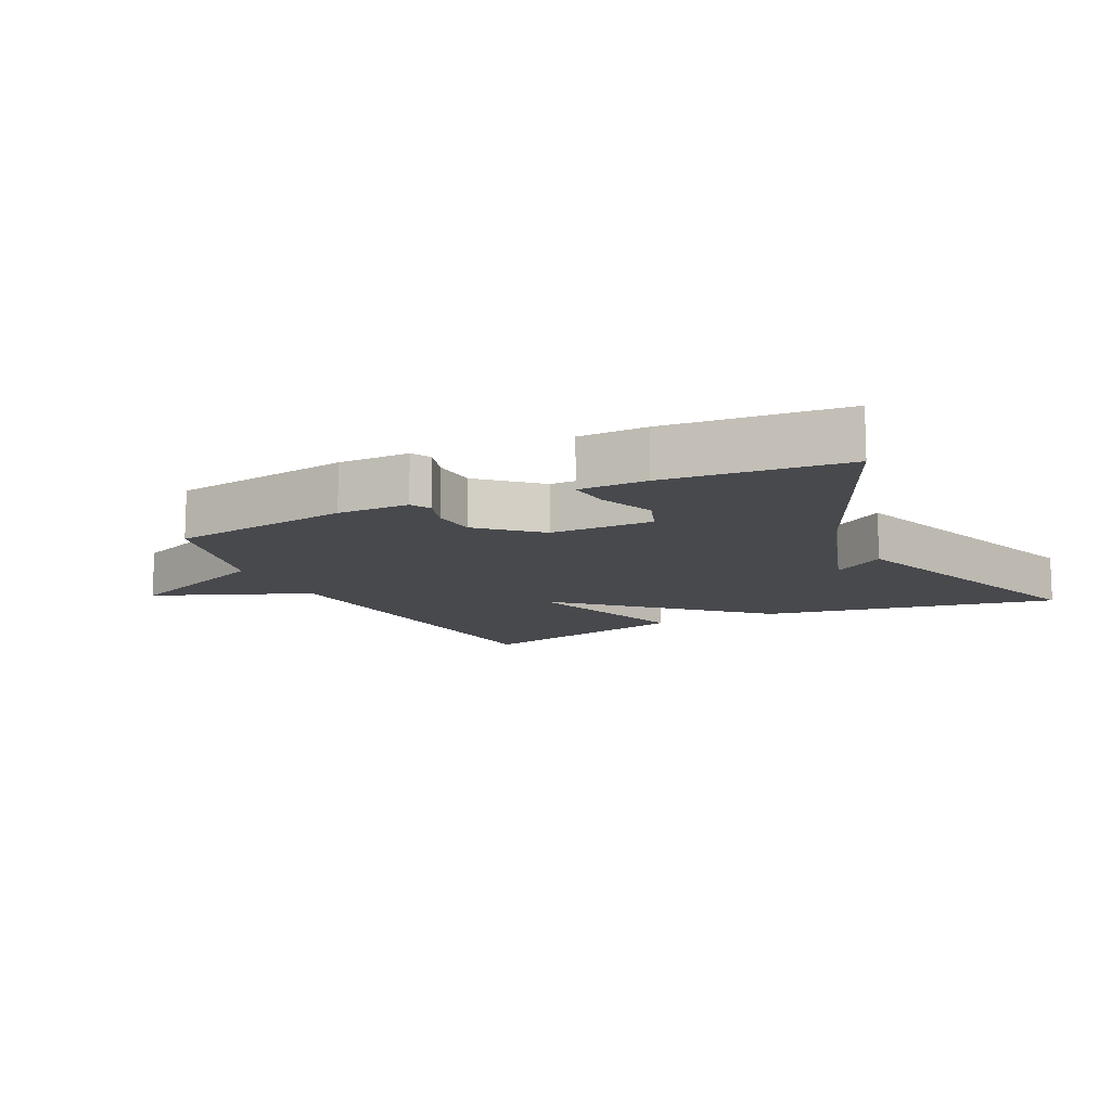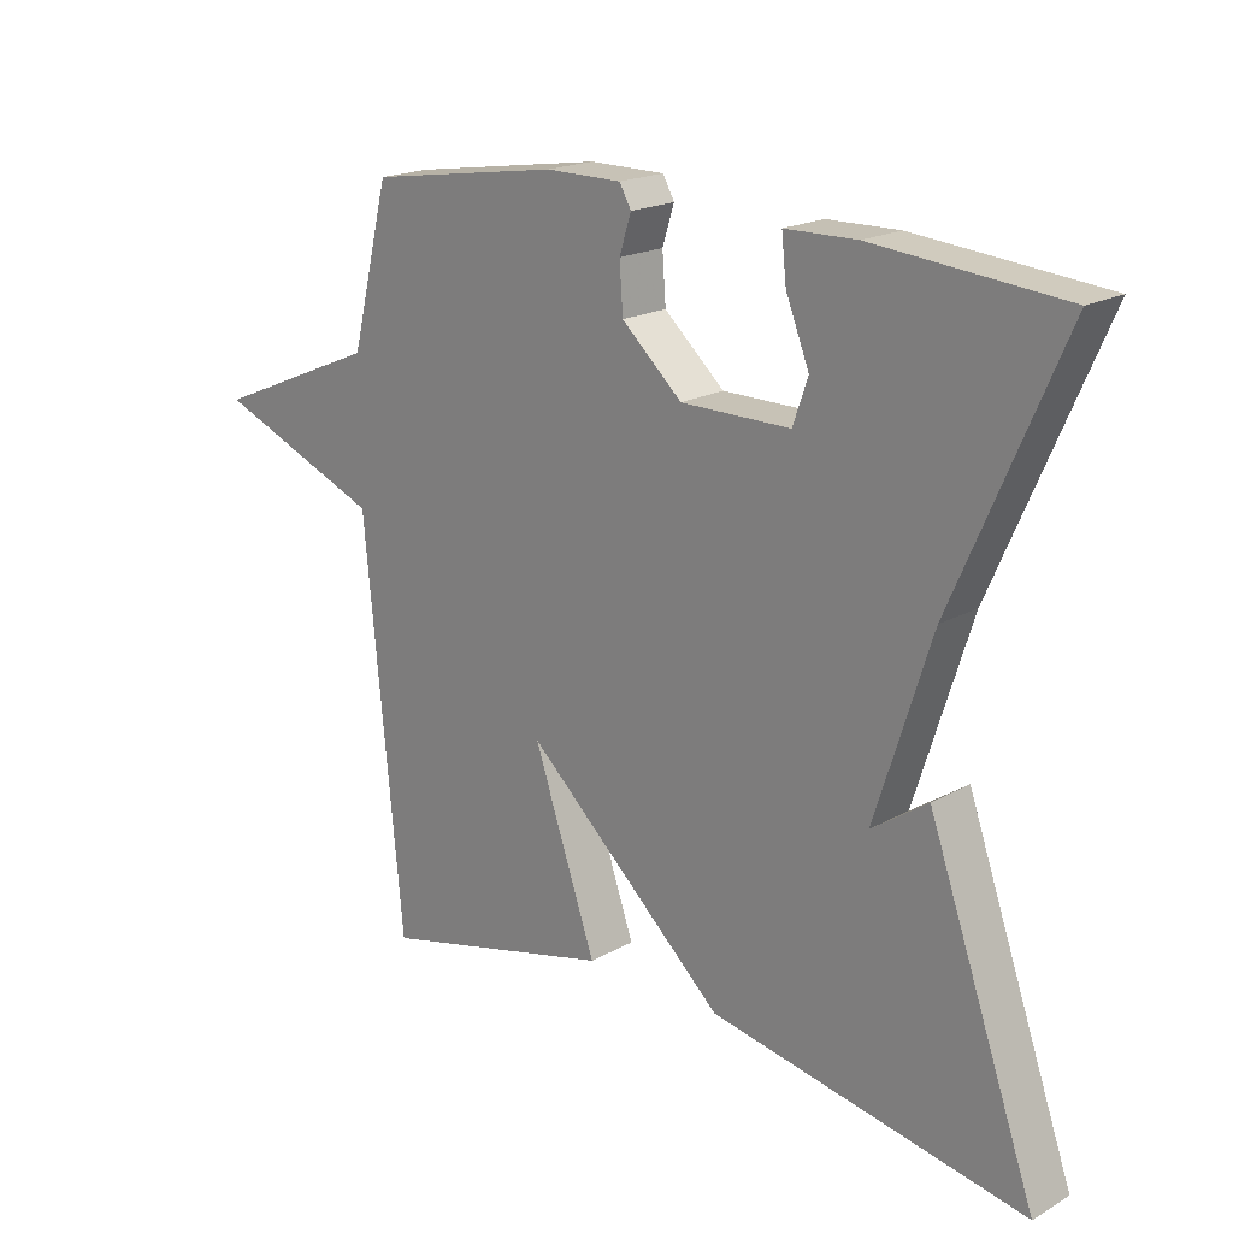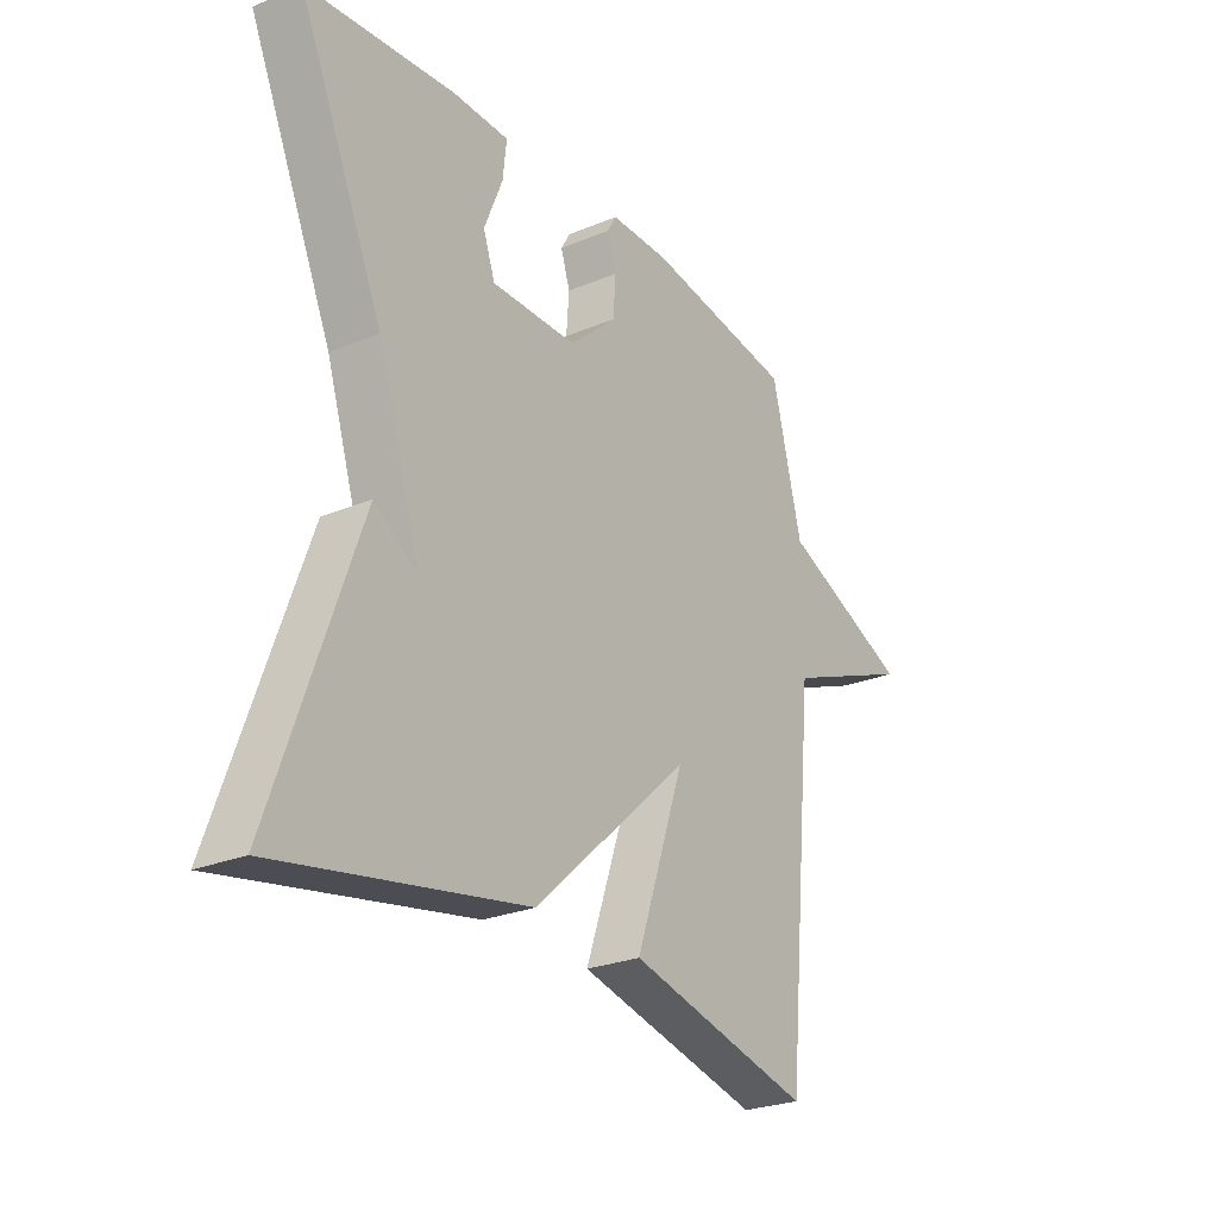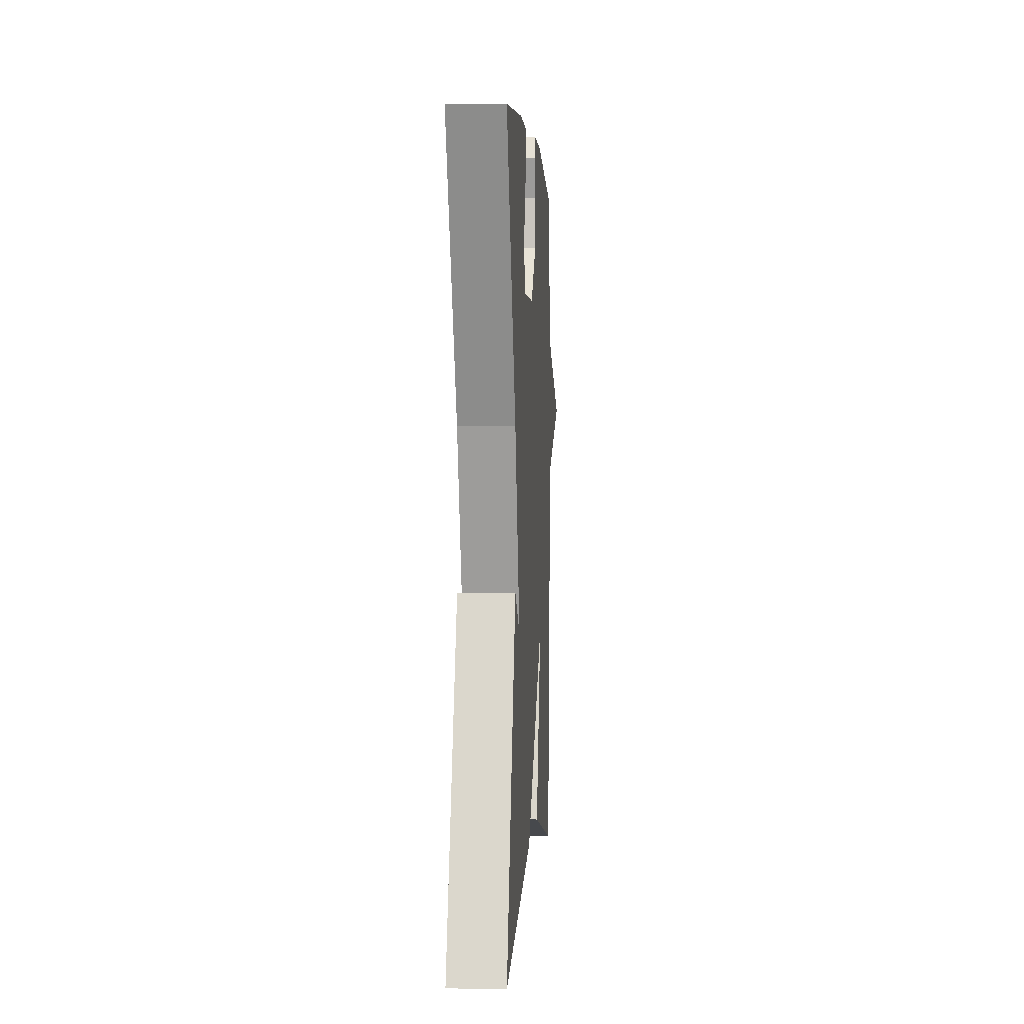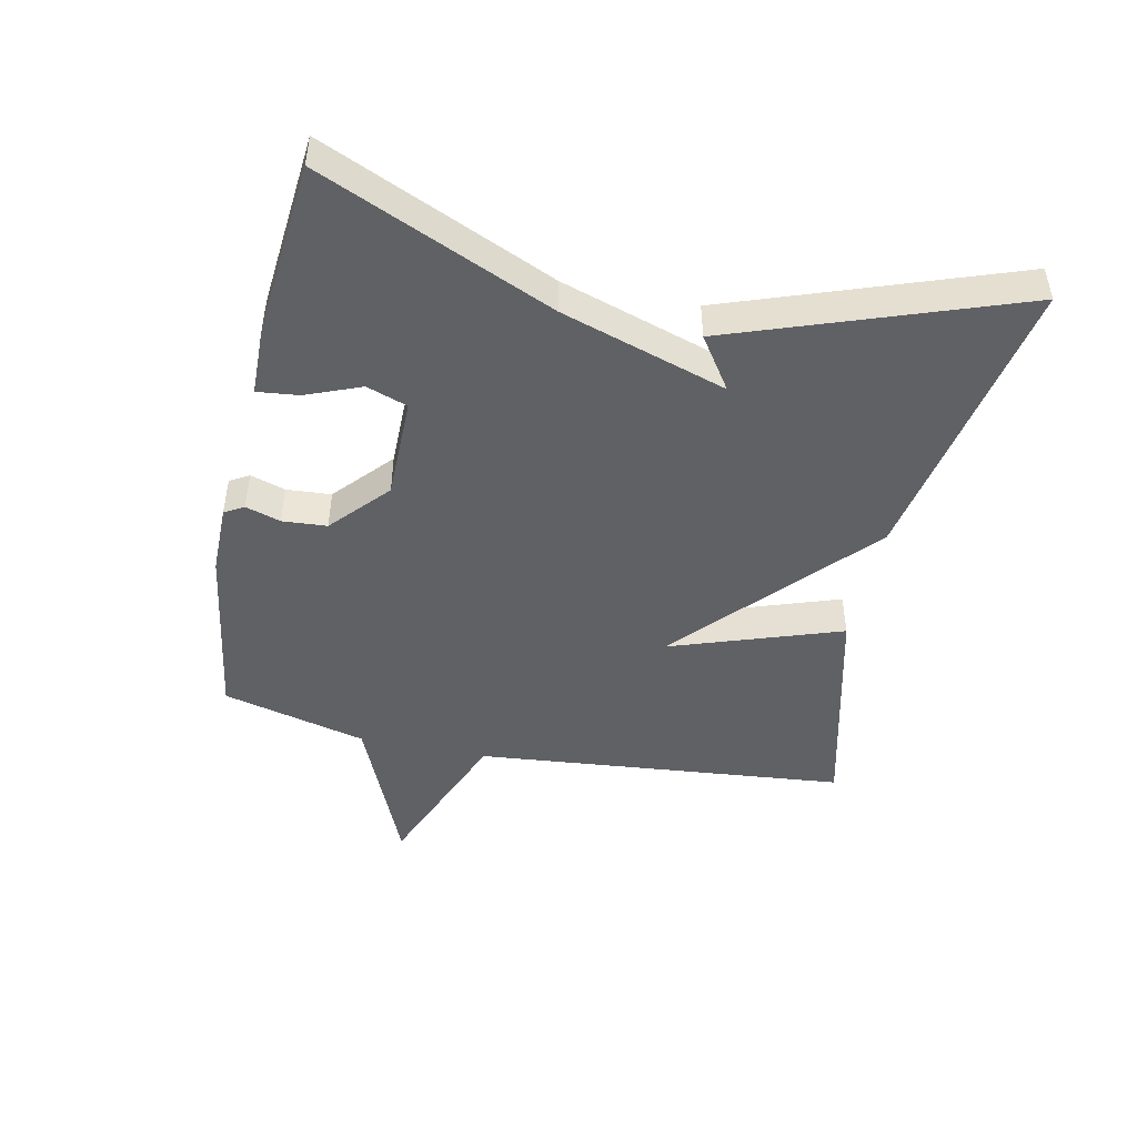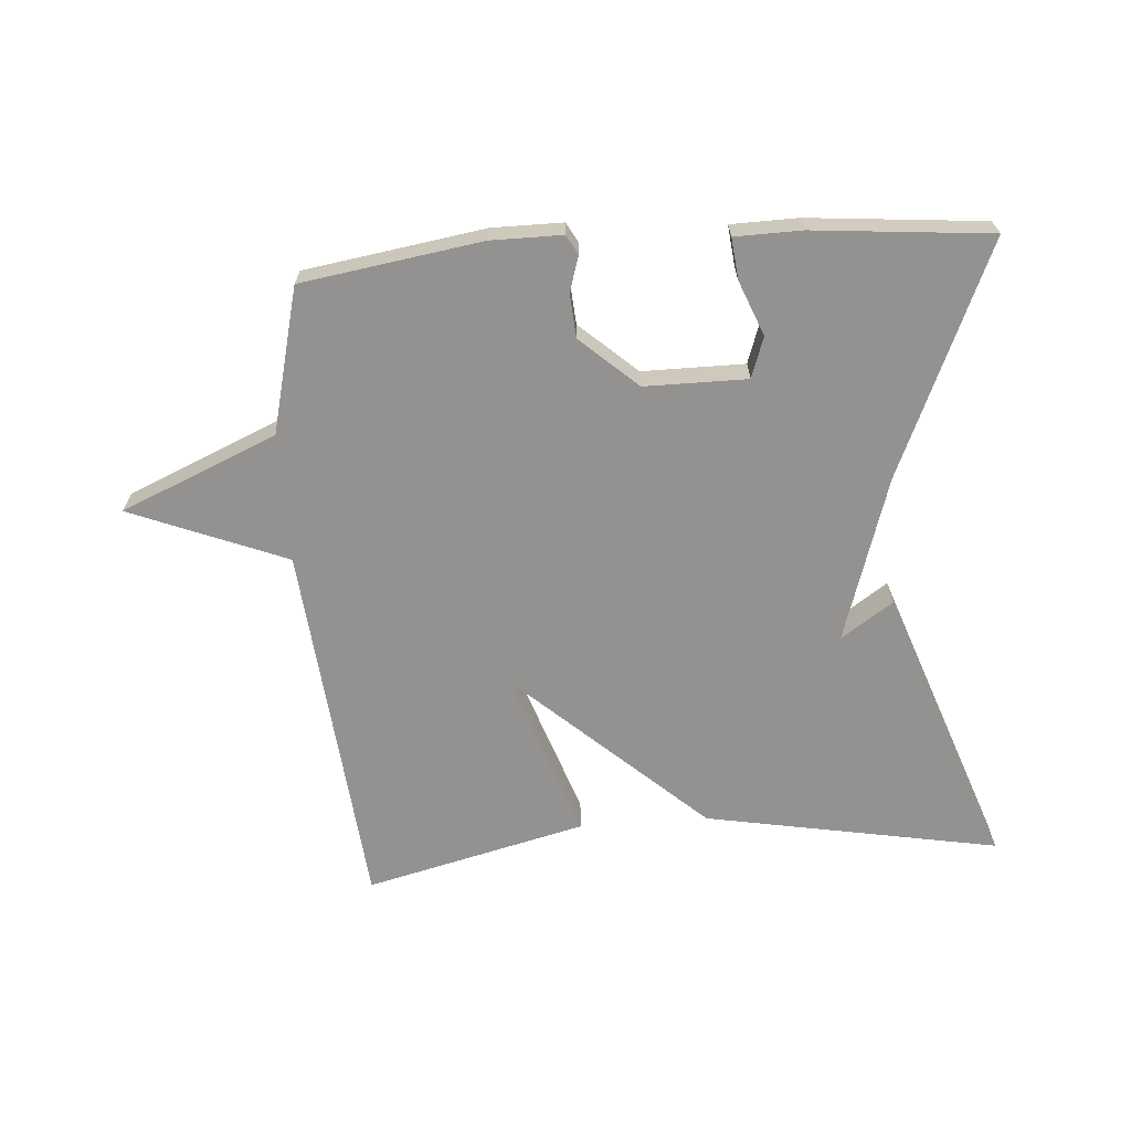
<metadata>
{"format":"obj","ext":"obj","renderer":"f3d","projection":"perspective","resolution":1024,"background":"white","views":[{"elev":-12.0,"azim":25.8,"up":"+Y"},{"elev":19.2,"azim":43.6,"up":"+Z"},{"elev":-25.8,"azim":123.7,"up":"+Z"},{"elev":1.8,"azim":93.6,"up":"+Z"},{"elev":-46.6,"azim":78.0,"up":"+Y"},{"elev":-66.4,"azim":4.2,"up":"+Y"}]}
</metadata>
<code>
v 0.5 0.07 -0.5
v 0.043 0.07 -0.416
v -0.248 0.07 -0.152
v -0.157 0.07 -0.416
v -0.5 0.07 -0.5
v -0.556 0.07 0.076
v -0.798 0.07 0.173
v -0.556 0.07 0.276
v -0.5 0.07 0.5
v -0.221 0.07 0.543
v -0.111 0.07 0.543
v -0.094 0.07 0.513
v -0.111 0.07 0.459
v -0.106 0.07 0.39
v -0.018 0.07 0.311
v 0.141 0.07 0.311
v 0.163 0.07 0.374
v 0.129 0.07 0.459
v 0.122 0.07 0.523
v 0.226 0.07 0.525
v 0.5 0.07 0.5
v 0.343 0.07 0.14
v 0.262 0.07 -0.115
v 0.343 0.07 -0.06
v 0.5 0 -0.5
v 0.043 0 -0.416
v -0.248 0 -0.152
v -0.157 0 -0.416
v -0.5 0 -0.5
v -0.556 0 0.076
v -0.798 0 0.173
v -0.556 0 0.276
v -0.5 0 0.5
v -0.221 0 0.543
v -0.111 0 0.543
v -0.094 0 0.513
v -0.111 0 0.459
v -0.106 0 0.39
v -0.018 0 0.311
v 0.141 0 0.311
v 0.163 0 0.374
v 0.129 0 0.459
v 0.122 0 0.523
v 0.226 0 0.525
v 0.5 0 0.5
v 0.343 0 0.14
v 0.262 0 -0.115
v 0.343 0 -0.06
f 23 24 1 2
f 22 23 2 3
f 20 21 22
f 19 20 22
f 18 19 22
f 17 18 22
f 16 17 22
f 15 16 22 3
f 14 15 3
f 13 14 3
f 11 12 13
f 10 11 13
f 9 10 13
f 8 9 13
f 6 7 8 13
f 6 13 3
f 3 4 5 6
f 26 25 48 47
f 27 26 47 46
f 46 45 44
f 46 44 43
f 46 43 42
f 46 42 41
f 46 41 40
f 27 46 40 39
f 27 39 38
f 27 38 37
f 37 36 35
f 37 35 34
f 37 34 33
f 37 33 32
f 37 32 31 30
f 27 37 30
f 30 29 28 27
f 1 25 26 2
f 2 26 27 3
f 3 27 28 4
f 4 28 29 5
f 5 29 30 6
f 6 30 31 7
f 7 31 32 8
f 8 32 33 9
f 9 33 34 10
f 10 34 35 11
f 11 35 36 12
f 12 36 37 13
f 13 37 38 14
f 14 38 39 15
f 15 39 40 16
f 16 40 41 17
f 17 41 42 18
f 18 42 43 19
f 19 43 44 20
f 20 44 45 21
f 21 45 46 22
f 22 46 47 23
f 23 47 48 24
f 24 48 25 1

</code>
